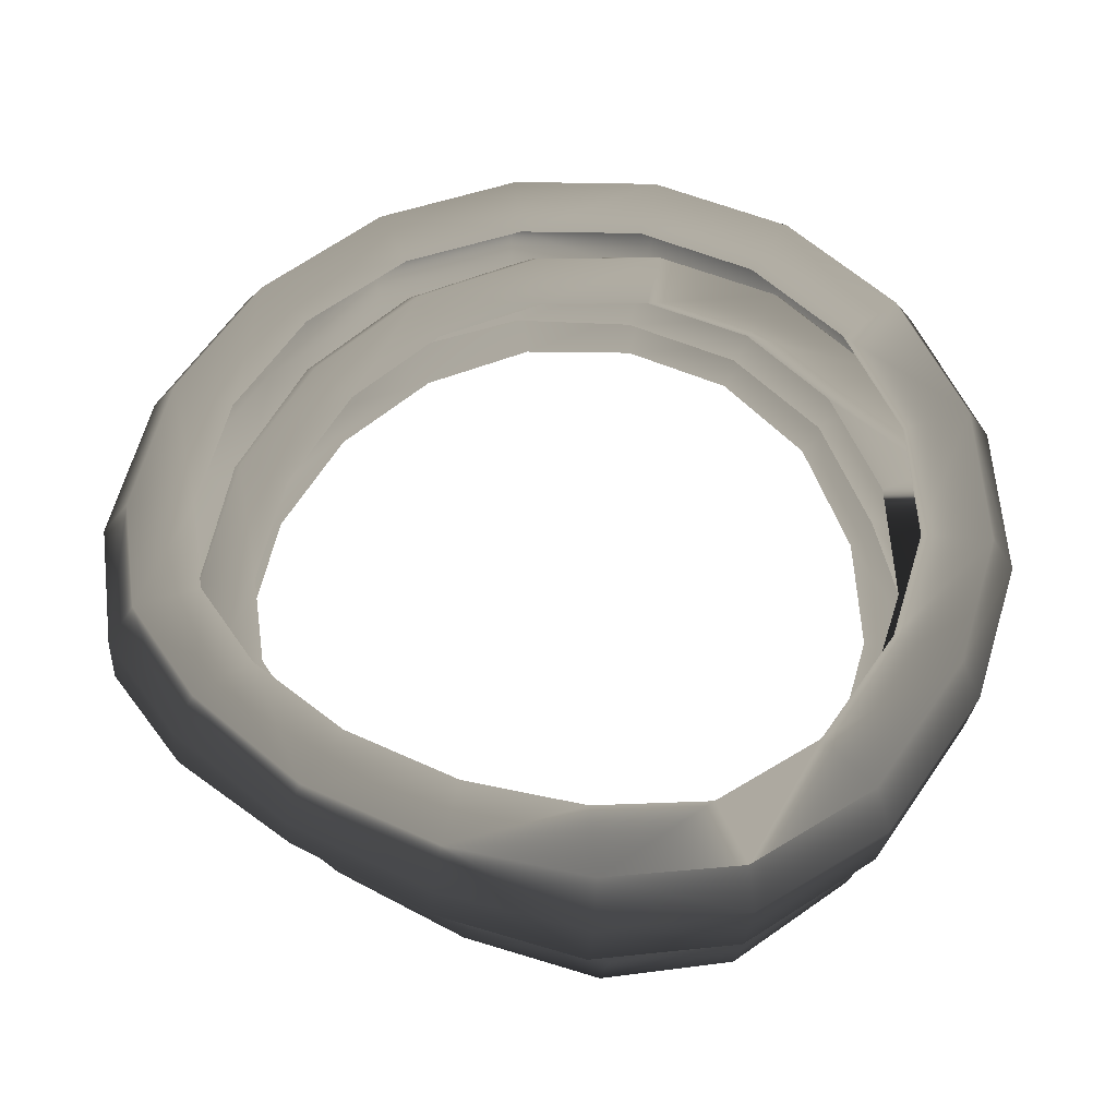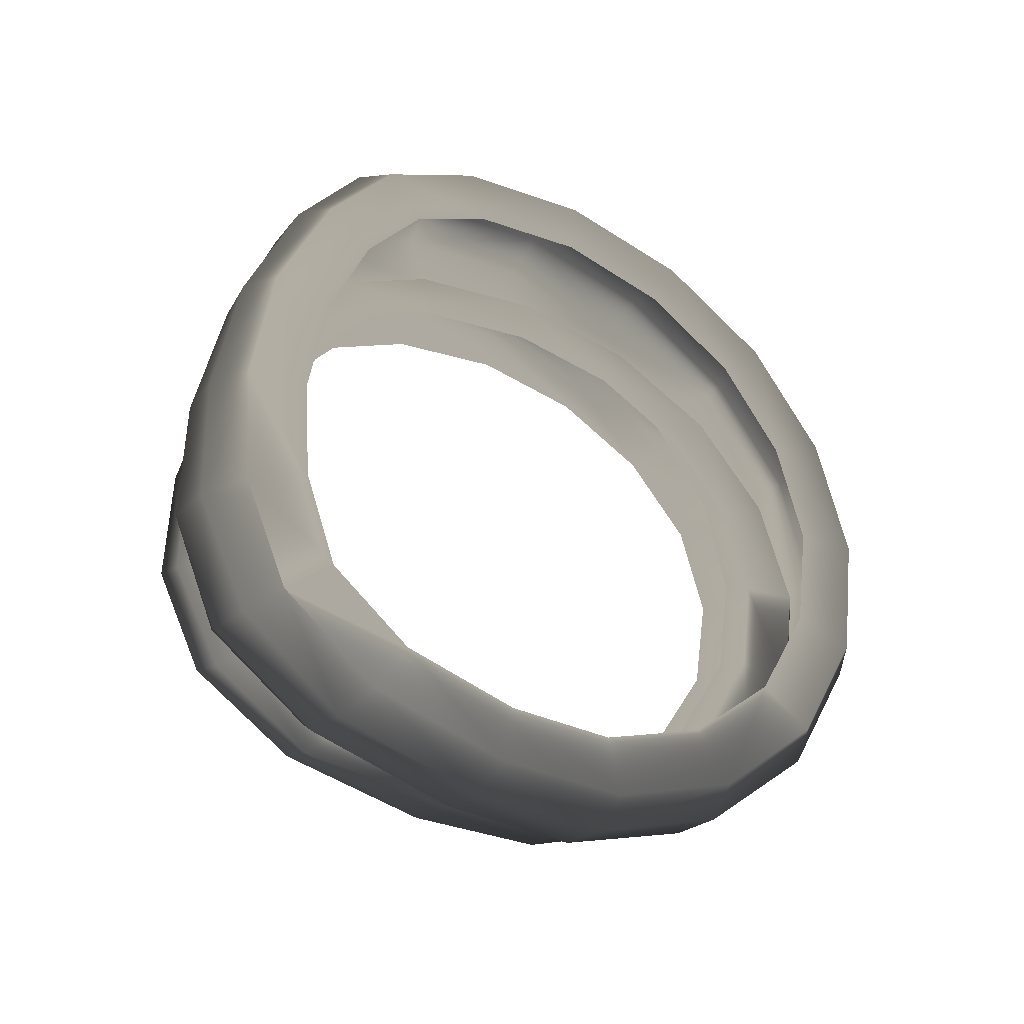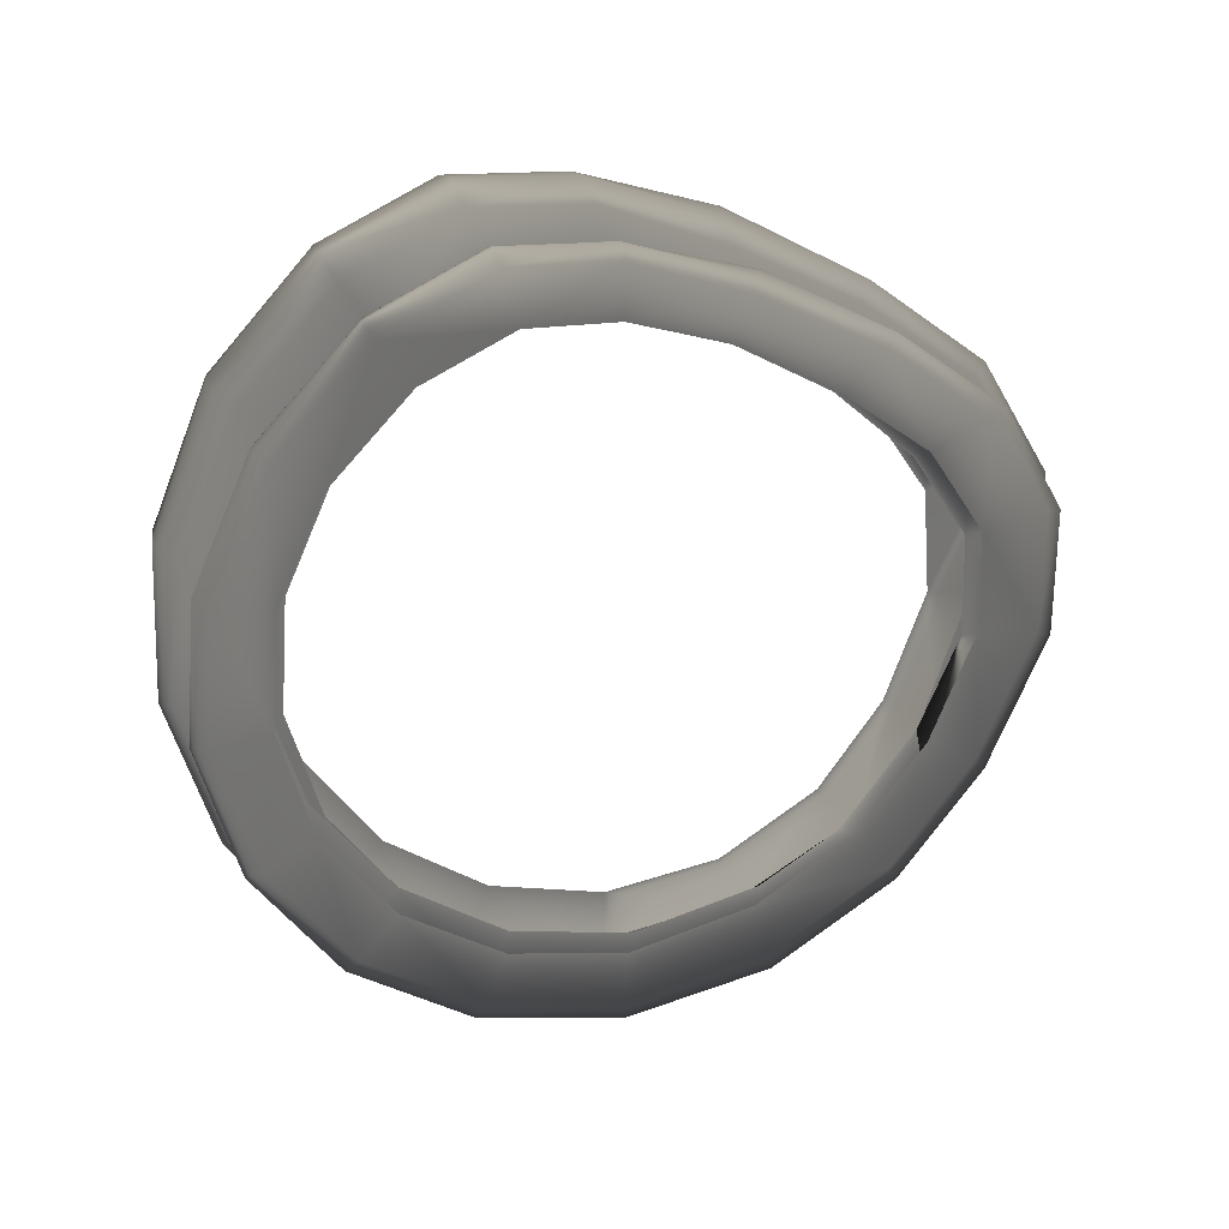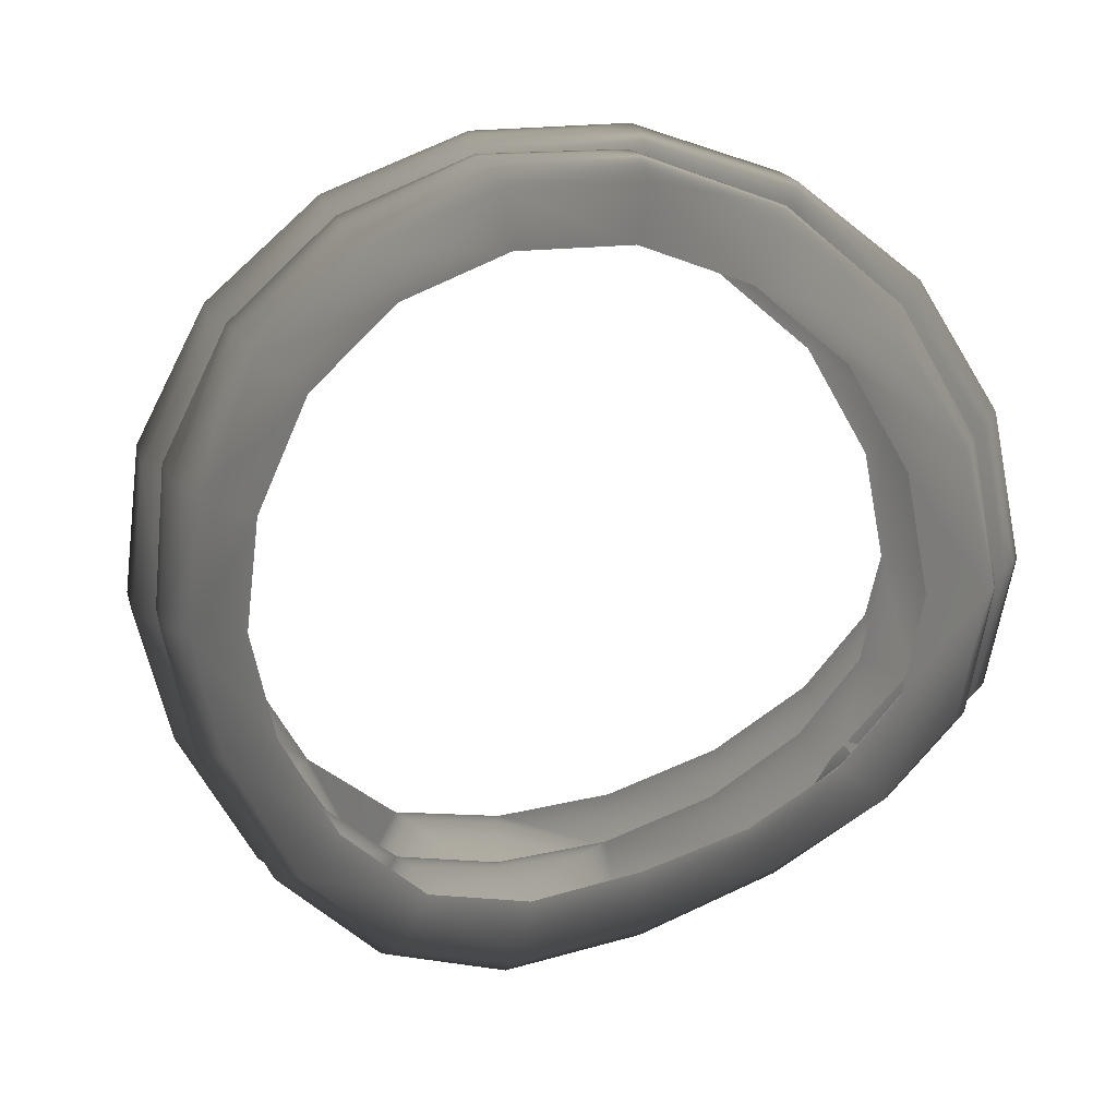
<metadata>
{"format":"obj","ext":"obj","renderer":"f3d","projection":"perspective","resolution":1024,"background":"white","views":[{"elev":-5.0,"azim":17.7,"up":"+Y"},{"elev":48.5,"azim":75.7,"up":"+Z"},{"elev":-46.8,"azim":-54.0,"up":"+Z"},{"elev":-8.5,"azim":-170.6,"up":"+Y"}]}
</metadata>
<code>
v 0.9269 145.1 -9.626 0.7529 0.7529 0.7529
v 1.081 144.7 -9.226 0.7529 0.7529 0.7529
v -0.6326 143.6 -8.783 0.7529 0.7529 0.7529
v -0.6157 143.8 -8.863 0.7529 0.7529 0.7529
v -0.5504 143.6 -8.252 0.7529 0.7529 0.7529
v -0.598 143.6 -8.434 0.7529 0.7529 0.7529
v -0.5719 143.9 -8.535 0.7529 0.7529 0.7529
v -0.41 143.9 -7.966 0.7529 0.7529 0.7529
v 1.036 144.6 -9.371 0.7529 0.7529 0.7529
v 0.6485 145.6 -9.82 0.7529 0.7529 0.7529
v 0.7115 145.6 -9.708 0.7529 0.7529 0.7529
v 0.2383 145.9 -9.925 0.7529 0.7529 0.7529
v -0.2523 146.1 -9.945 0.7529 0.7529 0.7529
v -1.234 145.9 -9.735 0.7529 0.7529 0.7529
v -1.607 145.6 -9.537 0.7529 0.7529 0.7529
v -1.546 145.7 -9.414 0.7529 0.7529 0.7529
v -1.777 144.3 -8.892 0.7529 0.7529 0.7529
v -1.495 144 -8.786 0.7529 0.7529 0.7529
v -1.079 143.8 -8.717 0.7529 0.7529 0.7529
v -1.015 143.8 -8.587 0.7529 0.7529 0.7529
v -0.0169 143.5 -8.556 0.7529 0.7529 0.7529
v -0.5856 143.5 -8.672 0.7529 0.7529 0.7529
v 0.3711 143.5 -8.721 0.7529 0.7529 0.7529
v 0.4405 143.5 -8.629 0.7529 0.7529 0.7529
v 0.737 143.7 -8.877 0.7529 0.7529 0.7529
v 0.8034 143.8 -8.784 0.7529 0.7529 0.7529
v 0.9687 144.2 -9.117 0.7529 0.7529 0.7529
v 1.022 144.3 -8.993 0.7529 0.7529 0.7529
v 0.9049 144.6 -9.438 0.7529 0.7529 0.7529
v 0.6989 144.6 -9.416 0.7529 0.7529 0.7529
v 0.6128 145 -9.619 0.7529 0.7529 0.7529
v 0.8031 145 -9.68 0.7529 0.7529 0.7529
v 0.9665 145.2 -9.43 0.7529 0.7529 0.7529
v 1.091 144.7 -9.251 0.7529 0.7529 0.7529
v 0.3924 145.3 -9.791 0.7529 0.7529 0.7529
v 0.5414 145.5 -9.875 0.7529 0.7529 0.7529
v 0.7024 145.6 -9.596 0.7529 0.7529 0.7529
v 0.0629 145.6 -9.88 0.7529 0.7529 0.7529
v 0.1539 145.8 -9.977 0.7529 0.7529 0.7529
v 0.3142 145.9 -9.688 0.7529 0.7529 0.7529
v -0.3322 145.8 -9.899 0.7529 0.7529 0.7529
v -0.3099 146 -9.996 0.7529 0.7529 0.7529
v -0.7449 145.8 -9.847 0.7529 0.7529 0.7529
v -1.125 145.7 -9.733 0.7529 0.7529 0.7529
v -1.59 145.6 -9.613 0.7529 0.7529 0.7529
v -1.426 145.4 -9.573 0.7529 0.7529 0.7529
v -1.612 145.1 -9.388 0.7529 0.7529 0.7529
v -1.863 144.7 -9.177 0.7529 0.7529 0.7529
v -1.659 144.7 -9.201 0.7529 0.7529 0.7529
v -1.563 144.4 -9.054 0.7529 0.7529 0.7529
v -1.484 144 -8.898 0.7529 0.7529 0.7529
v -1.335 144.1 -8.962 0.7529 0.7529 0.7529
v -1.094 143.8 -8.833 0.7529 0.7529 0.7529
v -1.005 143.9 -8.9 0.7529 0.7529 0.7529
v -0.2126 143.7 -8.848 0.7529 0.7529 0.7529
v -0.1608 143.4 -8.762 0.7529 0.7529 0.7529
v 0.1591 143.7 -8.893 0.7529 0.7529 0.7529
v 0.2706 143.5 -8.814 0.7529 0.7529 0.7529
v 0.4481 143.6 -8.581 0.7529 0.7529 0.7529
v 0.6196 143.7 -8.967 0.7529 0.7529 0.7529
v 0.4573 143.9 -9.022 0.7529 0.7529 0.7529
v 0.8406 144.2 -9.195 0.7529 0.7529 0.7529
v 0.6439 144.2 -9.21 0.7529 0.7529 0.7529
v 1.229 144.7 -9.102 0.7529 0.7529 0.7529
v 1.111 145.2 -9.396 0.7529 0.7529 0.7529
v 1.185 145.3 -9.232 0.7529 0.7529 0.7529
v 1.306 144.8 -8.947 0.7529 0.7529 0.7529
v 0.8082 145.7 -9.608 0.7529 0.7529 0.7529
v -1.913 145.4 -8.931 0.7529 0.7529 0.7529
v -1.845 144.5 -8.459 0.7529 0.7529 0.7529
v -1.775 144.6 -8.271 0.7529 0.7529 0.7529
v -1.534 144.1 -8.347 0.7529 0.7529 0.7529
v -1.083 143.9 -8.287 0.7529 0.7529 0.7529
v -1.012 143.9 -8.09 0.7529 0.7529 0.7529
v -0.0033 143.5 -8.248 0.7529 0.7529 0.7529
v 0.5 143.6 -8.332 0.7529 0.7529 0.7529
v 0.5777 143.7 -8.179 0.7529 0.7529 0.7529
v 0.903 143.8 -8.524 0.7529 0.7529 0.7529
v 0.9799 143.9 -8.369 0.7529 0.7529 0.7529
v 1.156 144.3 -8.803 0.7529 0.7529 0.7529
v 1.233 144.4 -8.65 0.7529 0.7529 0.7529
v 1.067 144.6 -9.211 0.7529 0.7529 0.7529
v 0.7348 145 -9.412 0.7529 0.7529 0.7529
v 0.9572 145.1 -9.489 0.7529 0.7529 0.7529
v 0.4998 145.4 -9.6 0.7529 0.7529 0.7529
v 0.676 145.5 -9.704 0.7529 0.7529 0.7529
v 0.148 145.7 -9.687 0.7529 0.7529 0.7529
v 0.2568 145.9 -9.803 0.7529 0.7529 0.7529
v -0.2736 145.9 -9.694 0.7529 0.7529 0.7529
v -0.7135 145.9 -9.624 0.7529 0.7529 0.7529
v -1.119 145.8 -9.484 0.7529 0.7529 0.7529
v -1.252 146 -9.556 0.7529 0.7529 0.7529
v -1.44 145.5 -9.298 0.7529 0.7529 0.7529
v -1.634 145.7 -9.332 0.7529 0.7529 0.7529
v -1.637 145.2 -9.087 0.7529 0.7529 0.7529
v -1.87 145.3 -9.084 0.7529 0.7529 0.7529
v -1.688 144.8 -8.88 0.7529 0.7529 0.7529
v -1.585 144.5 -8.721 0.7529 0.7529 0.7529
v -1.515 144.1 -8.534 0.7529 0.7529 0.7529
v -1.341 144.2 -8.626 0.7529 0.7529 0.7529
v -1.335 144.4 -8.04 0.7529 0.7529 0.7529
v -1.094 143.9 -8.489 0.7529 0.7529 0.7529
v -0.9883 144 -8.567 0.7529 0.7529 0.7529
v -0.1428 143.8 -8.527 0.7529 0.7529 0.7529
v -0.0894 143.5 -8.419 0.7529 0.7529 0.7529
v 0.1073 143.8 -7.993 0.7529 0.7529 0.7529
v 0.2529 143.8 -8.583 0.7529 0.7529 0.7529
v 0.3809 143.5 -8.487 0.7529 0.7529 0.7529
v 0.5815 143.8 -8.084 0.7529 0.7529 0.7529
v 0.7601 143.8 -8.668 0.7529 0.7529 0.7529
v 0.5704 144 -8.732 0.7529 0.7529 0.7529
v 0.9976 144.2 -8.93 0.7529 0.7529 0.7529
v 0.7934 144.3 -8.964 0.7529 0.7529 0.7529
v 1.196 144.5 -8.532 0.7529 0.7529 0.7529
v 0.99 145.2 -9.526 0.7529 0.7529 0.7529
v 0.3013 146 -9.81 0.7529 0.7529 0.7529
v -0.1893 146.2 -9.827 0.7529 0.7529 0.7529
v -0.7637 146.1 -9.878 0.7529 0.7529 0.7529
v -0.7015 146.2 -9.758 0.7529 0.7529 0.7529
v -1.173 146 -9.613 0.7529 0.7529 0.7529
v -1.837 145.2 -9.309 0.7529 0.7529 0.7529
v -1.777 145.3 -9.187 0.7529 0.7529 0.7529
v -1.896 144.7 -9.077 0.7529 0.7529 0.7529
v -1.835 144.8 -8.953 0.7529 0.7529 0.7529
v -1.716 144.4 -8.773 0.7529 0.7529 0.7529
v -1.433 144.1 -8.661 0.7529 0.7529 0.7529
v -0.5218 143.6 -8.555 0.7529 0.7529 0.7529
v 0.7801 145.1 -9.38 0.7529 0.7529 0.7529
v 0.8698 144.7 -9.185 0.7529 0.7529 0.7529
v 0.5542 145.5 -9.523 0.7529 0.7529 0.7529
v 0.2223 145.8 -9.602 0.7529 0.7529 0.7529
v -0.1504 146.1 -9.702 0.7529 0.7529 0.7529
v -0.1745 145.9 -9.613 0.7529 0.7529 0.7529
v -0.7931 146 -9.935 0.7529 0.7529 0.7529
v -0.6353 146.1 -9.633 0.7529 0.7529 0.7529
v -0.5884 145.9 -9.556 0.7529 0.7529 0.7529
v -1.238 145.8 -9.8 0.7529 0.7529 0.7529
v -1.081 146 -9.497 0.7529 0.7529 0.7529
v -0.9687 145.8 -9.439 0.7529 0.7529 0.7529
v -1.435 145.7 -9.309 0.7529 0.7529 0.7529
v -1.27 145.6 -9.278 0.7529 0.7529 0.7529
v -1.808 145.2 -9.397 0.7529 0.7529 0.7529
v -1.653 145.3 -9.091 0.7529 0.7529 0.7529
v -1.455 145.2 -9.092 0.7529 0.7529 0.7529
v -1.708 144.8 -8.871 0.7529 0.7529 0.7529
v -1.502 144.8 -8.906 0.7529 0.7529 0.7529
v -1.75 144.3 -8.999 0.7529 0.7529 0.7529
v -1.595 144.5 -8.704 0.7529 0.7529 0.7529
v -1.406 144.5 -8.766 0.7529 0.7529 0.7529
v -1.327 144.2 -8.593 0.7529 0.7529 0.7529
v -1.177 144.3 -8.671 0.7529 0.7529 0.7529
v -0.933 143.9 -8.523 0.7529 0.7529 0.7529
v -0.8434 144 -8.614 0.7529 0.7529 0.7529
v -0.467 143.7 -8.498 0.7529 0.7529 0.7529
v -0.4483 143.9 -8.59 0.7529 0.7529 0.7529
v 0.0127 143.6 -8.51 0.7529 0.7529 0.7529
v -0.0409 143.8 -8.601 0.7529 0.7529 0.7529
v 0.4481 143.6 -8.581 0.7529 0.7529 0.7529
v 0.3331 143.8 -8.656 0.7529 0.7529 0.7529
v 0.793 143.9 -8.735 0.7529 0.7529 0.7529
v 0.6311 144 -8.79 0.7529 0.7529 0.7529
v 0.8804 145.8 -9.429 0.7529 0.7529 0.7529
v 0.36 146 -9.709 0.7529 0.7529 0.7529
v 0.4316 146.1 -9.527 0.7529 0.7529 0.7529
v -0.1765 146.2 -9.713 0.7529 0.7529 0.7529
v -0.1056 146.3 -9.525 0.7529 0.7529 0.7529
v -0.7368 146.3 -9.616 0.7529 0.7529 0.7529
v -0.6663 146.4 -9.425 0.7529 0.7529 0.7529
v -1.252 146.1 -9.434 0.7529 0.7529 0.7529
v -1.182 146.2 -9.242 0.7529 0.7529 0.7529
v -1.661 145.8 -9.196 0.7529 0.7529 0.7529
v -1.591 145.9 -9.004 0.7529 0.7529 0.7529
v -1.843 145.5 -8.739 0.7529 0.7529 0.7529
v -1.977 144.9 -8.668 0.7529 0.7529 0.7529
v -1.907 145 -8.475 0.7529 0.7529 0.7529
v -1.465 144.2 -8.154 0.7529 0.7529 0.7529
v 1.149 145.4 -9.066 0.7529 0.7529 0.7529
v 0.9271 145.3 -8.991 0.7529 0.7529 0.7529
v 1.023 144.9 -8.774 0.7529 0.7529 0.7529
v 0.8626 145.8 -9.243 0.7529 0.7529 0.7529
v 0.6867 145.7 -9.141 0.7529 0.7529 0.7529
v 0.4419 146.1 -9.332 0.7529 0.7529 0.7529
v 0.3331 146 -9.216 0.7529 0.7529 0.7529
v -0.2451 146.1 -9.811 0.7529 0.7529 0.7529
v -0.0619 146.3 -9.327 0.7529 0.7529 0.7529
v -0.0898 146.1 -9.213 0.7529 0.7529 0.7529
v -0.7691 146.1 -9.724 0.7529 0.7529 0.7529
v -0.5869 146.3 -9.232 0.7529 0.7529 0.7529
v -0.531 146.1 -9.134 0.7529 0.7529 0.7529
v -1.07 146.2 -9.062 0.7529 0.7529 0.7529
v -0.9368 146 -8.991 0.7529 0.7529 0.7529
v -1.452 145.9 -8.838 0.7529 0.7529 0.7529
v -1.258 145.8 -8.803 0.7529 0.7529 0.7529
v -1.688 145.5 -8.588 0.7529 0.7529 0.7529
v -1.456 145.4 -8.592 0.7529 0.7529 0.7529
v -1.93 144.8 -8.836 0.7529 0.7529 0.7529
v -1.748 145.1 -8.342 0.7529 0.7529 0.7529
v -1.506 145.1 -8.387 0.7529 0.7529 0.7529
v -1.807 144.4 -8.64 0.7529 0.7529 0.7529
v -1.626 144.7 -8.156 0.7529 0.7529 0.7529
v -1.404 144.7 -8.236 0.7529 0.7529 0.7529
v -1.16 144.5 -8.137 0.7529 0.7529 0.7529
v -0.9115 144.1 -7.977 0.7529 0.7529 0.7529
v -0.8043 144.3 -8.085 0.7529 0.7529 0.7529
v -0.3837 144.1 -8.071 0.7529 0.7529 0.7529
v 0.0509 144 -8.095 0.7529 0.7529 0.7529
v 0.5815 143.8 -8.084 0.7529 0.7529 0.7529
v 0.4498 144 -8.168 0.7529 0.7529 0.7529
v 0.9592 144.1 -8.268 0.7529 0.7529 0.7529
v 0.7675 144.2 -8.324 0.7529 0.7529 0.7529
v 0.9669 144.6 -8.545 0.7529 0.7529 0.7529
v -0.4781 143.7 -8.07 0.7529 0.7529 0.7529
v 0.99 145.2 -9.526 0.7529 0.7529 0.7529
v -0.084 143.4 -8.657 0.7529 0.7529 0.7529
v 0.0727 143.6 -8.084 0.7529 0.7529 0.7529
v 1.263 144.9 -8.808 0.7529 0.7529 0.7529
v 1.081 144.7 -9.226 0.7529 0.7529 0.7529
v 1.091 144.7 -9.251 0.7529 0.7529 0.7529
f 41 42 39
f 41 39 38
f 13 12 39
f 13 39 42
f 42 41 43
f 42 43 134
f 44 137 134
f 44 134 43
f 14 16 120
f 94 96 69
f 94 69 171
f 121 15 45
f 121 45 142
f 142 45 46
f 142 46 47
f 137 44 45
f 137 45 15
f 46 45 44
f 177 216 67
f 177 67 66
f 67 216 114
f 67 114 81
f 81 114 209
f 81 209 79
f 79 209 109
f 79 109 77
f 77 109 106
f 77 106 215
f 215 8 212
f 24 59 156
f 24 156 21
f 59 24 26
f 59 26 160
f 28 160 26
f 2 28 34
f 64 65 66
f 64 66 67
f 88 184 165
f 88 165 163
f 68 163 164
f 68 164 162
f 86 88 163
f 86 163 68
f 86 85 87
f 86 87 88
f 1 10 11
f 1 11 213
f 10 1 32
f 10 32 36
f 35 36 32
f 35 32 31
f 38 39 36
f 38 36 35
f 36 39 12
f 36 12 10
f 10 12 116
f 10 116 11
f 11 116 40
f 11 40 37
f 162 66 65
f 162 65 68
f 68 65 84
f 68 84 86
f 84 83 85
f 84 85 86
f 31 32 29
f 31 29 30
f 32 1 9
f 32 9 29
f 1 213 34
f 1 34 9
f 2 34 213
f 115 217 218
f 213 33 2
f 48 142 47
f 48 47 49
f 48 49 50
f 48 50 147
f 18 17 147
f 18 147 51
f 50 52 51
f 50 51 147
f 19 20 126
f 19 126 18
f 53 19 18
f 53 18 51
f 20 19 22
f 20 22 127
f 19 53 3
f 19 3 22
f 4 3 53
f 4 53 54
f 53 51 52
f 53 52 54
f 9 34 28
f 9 28 27
f 29 9 27
f 29 27 62
f 29 62 63
f 29 63 30
f 26 25 27
f 26 27 28
f 25 60 62
f 25 62 27
f 62 60 61
f 62 61 63
f 25 26 24
f 25 24 23
f 60 25 23
f 60 23 58
f 57 61 60
f 57 60 58
f 56 55 57
f 56 57 58
f 214 56 58
f 214 58 23
f 21 214 23
f 21 23 24
f 3 4 55
f 3 55 56
f 56 214 22
f 56 22 3
f 127 22 21
f 214 21 22
f 76 77 215
f 76 215 75
f 78 79 77
f 78 77 76
f 80 81 79
f 80 79 78
f 81 80 64
f 81 64 67
f 75 215 212
f 75 212 5
f 5 212 74
f 5 74 73
f 73 74 176
f 73 176 72
f 176 74 101
f 71 70 72
f 71 72 176
f 199 99 72
f 199 72 70
f 102 73 72
f 102 72 99
f 6 5 73
f 6 73 102
f 5 6 105
f 5 105 75
f 108 76 75
f 108 75 105
f 110 78 76
f 110 76 108
f 78 110 112
f 78 112 80
f 82 64 80
f 82 80 112
f 65 64 82
f 65 82 84
f 96 95 97
f 96 97 196
f 97 98 199
f 97 199 196
f 99 199 98
f 99 98 100
f 100 103 102
f 100 102 99
f 102 103 7
f 102 7 6
f 6 7 104
f 6 104 105
f 105 104 107
f 105 107 108
f 110 108 107
f 110 107 111
f 111 113 112
f 111 112 110
f 92 91 93
f 92 93 94
f 91 92 187
f 91 187 90
f 90 187 184
f 90 184 89
f 88 87 89
f 88 89 184
f 94 93 95
f 94 95 96
f 127 21 154
f 154 21 156
f 156 158 159
f 159 158 160
f 156 159 157
f 156 157 155
f 156 155 154
f 160 28 161
f 160 161 159
f 161 28 113
f 113 28 129
f 129 28 2
f 2 33 129
f 129 33 128
f 128 33 130
f 130 33 37
f 37 33 115
f 37 115 11
f 37 40 131
f 37 131 130
f 131 40 133
f 133 40 132
f 132 40 116
f 132 116 117
f 117 116 12
f 117 12 13
f 117 13 119
f 117 119 135
f 117 135 132
f 132 135 136
f 132 136 133
f 136 135 138
f 138 135 119
f 136 138 139
f 139 138 141
f 141 138 140
f 140 138 120
f 120 138 119
f 120 119 118
f 118 119 13
f 118 13 42
f 42 134 118
f 118 134 14
f 118 14 120
f 120 16 140
f 140 16 143
f 140 143 141
f 141 143 144
f 144 143 146
f 146 143 145
f 145 143 122
f 122 143 16
f 122 16 15
f 15 16 14
f 15 14 137
f 137 14 134
f 15 121 122
f 122 121 124
f 122 124 145
f 145 124 125
f 145 125 148
f 145 148 146
f 146 148 149
f 149 148 150
f 150 148 126
f 126 148 125
f 126 125 18
f 18 125 17
f 17 125 124
f 17 124 123
f 123 124 121
f 123 121 142
f 142 48 123
f 123 48 147
f 123 147 17
f 126 20 150
f 150 20 152
f 150 152 151
f 150 151 149
f 151 152 153
f 153 152 155
f 155 152 154
f 154 152 127
f 127 152 20
f 8 215 106
f 106 207 208
f 106 208 206
f 106 206 8
f 8 206 205
f 207 209 210
f 207 210 208
f 210 209 114
f 114 216 211
f 114 211 210
f 211 216 179
f 179 216 177
f 179 177 178
f 177 66 180
f 180 66 162
f 162 164 182
f 162 182 180
f 180 182 183
f 180 183 181
f 180 181 177
f 177 181 178
f 163 165 166
f 163 166 164
f 164 166 185
f 164 185 182
f 182 185 186
f 182 186 183
f 186 185 189
f 189 185 188
f 188 185 166
f 188 166 168
f 168 166 165
f 168 165 167
f 167 165 184
f 168 167 170
f 168 170 190
f 168 190 188
f 188 190 189
f 189 190 191
f 191 190 192
f 192 190 170
f 191 192 193
f 193 192 195
f 195 192 194
f 194 192 172
f 172 192 170
f 172 170 169
f 169 170 167
f 169 167 187
f 187 167 184
f 187 92 169
f 169 92 94
f 169 94 171
f 169 171 172
f 172 171 173
f 172 173 194
f 194 173 197
f 194 197 198
f 194 198 195
f 198 197 200
f 198 200 201
f 200 197 71
f 71 197 175
f 175 197 173
f 175 173 69
f 69 173 171
f 96 196 69
f 69 196 174
f 69 174 175
f 175 174 70
f 175 70 71
f 70 174 199
f 199 174 196
f 71 176 200
f 200 176 101
f 200 101 201
f 201 101 202
f 202 101 203
f 203 101 74
f 74 212 203
f 203 212 8
f 203 8 205
f 203 205 204
f 203 204 202
f 82 83 84
f 82 112 113
f 129 83 82
f 129 82 113

</code>
